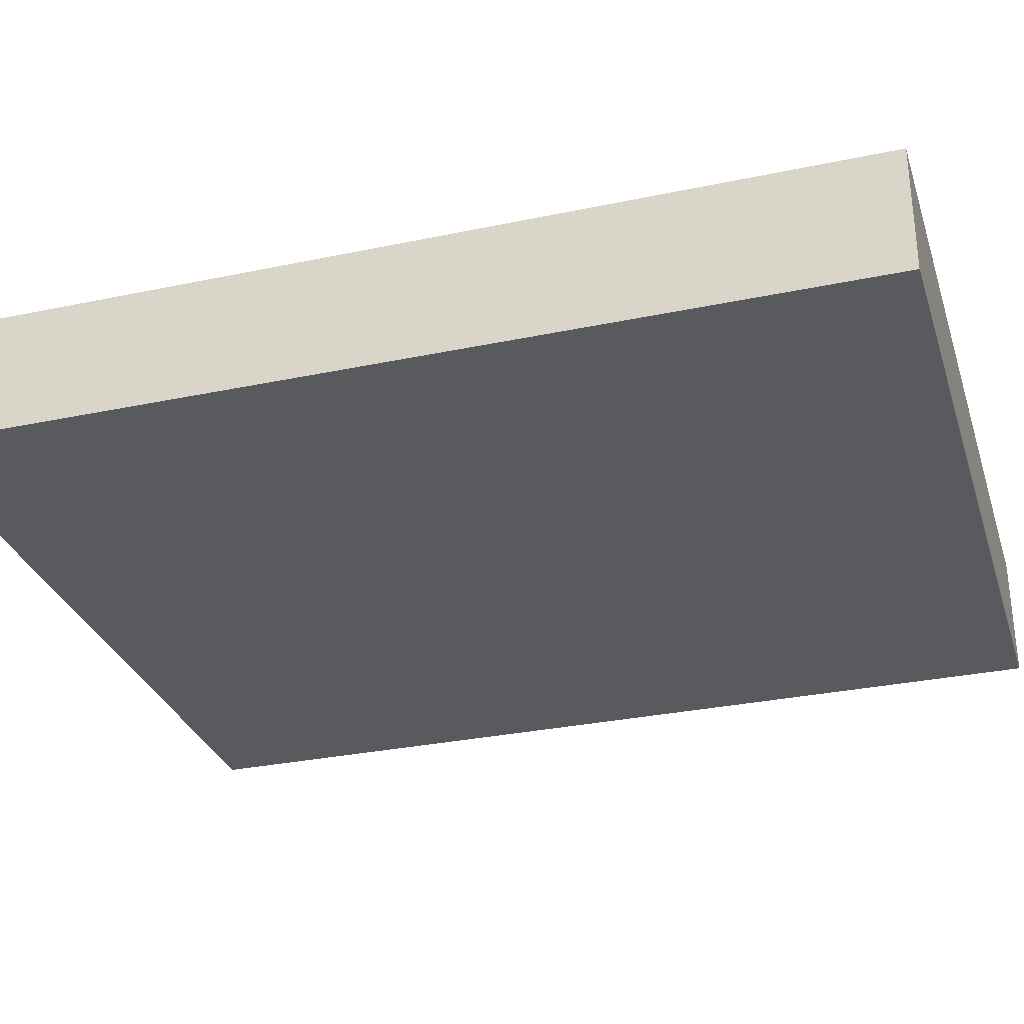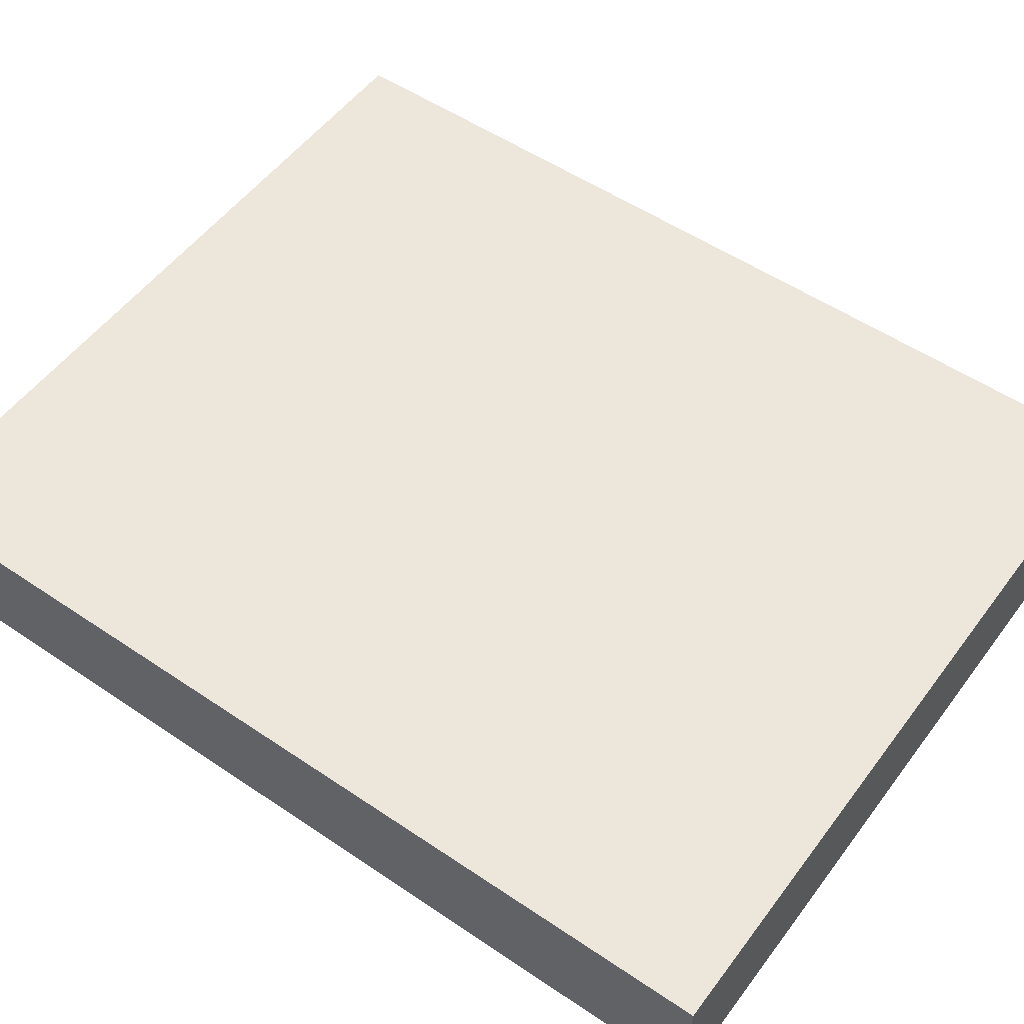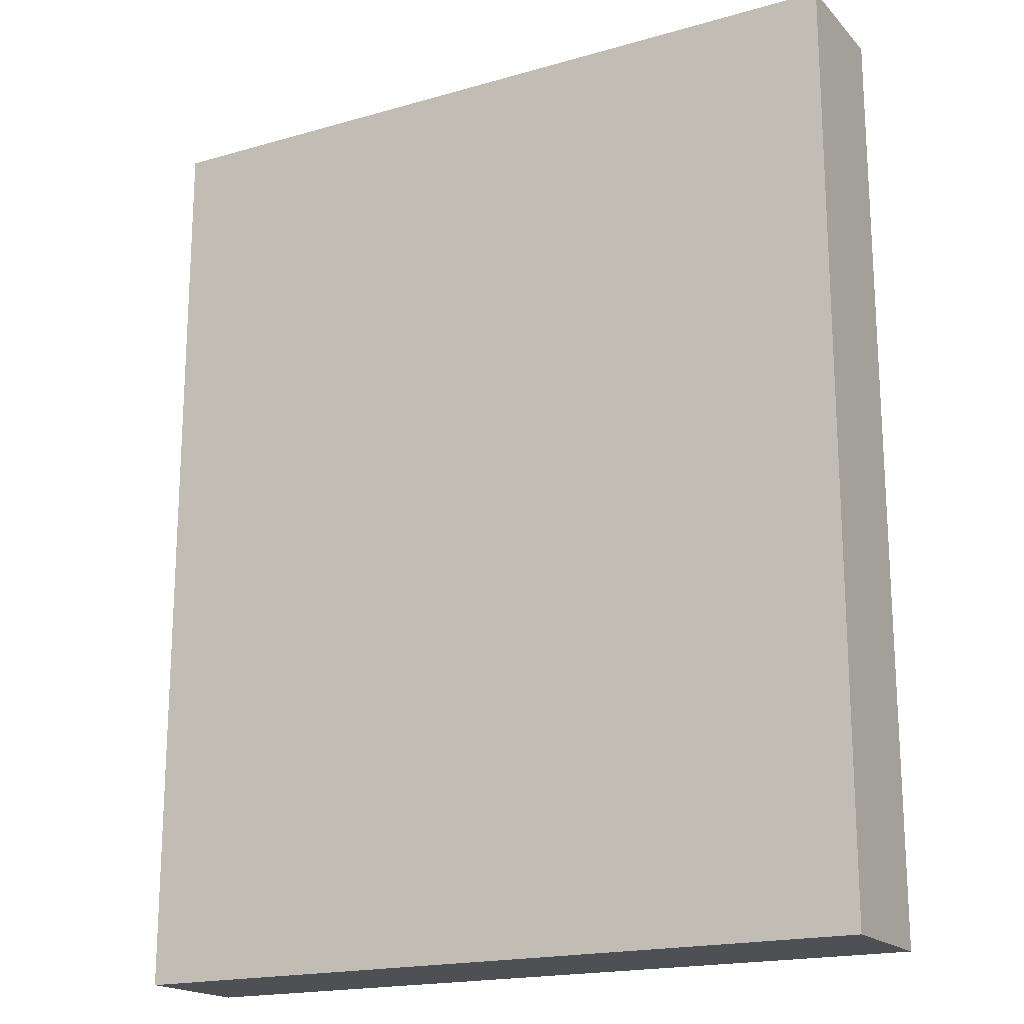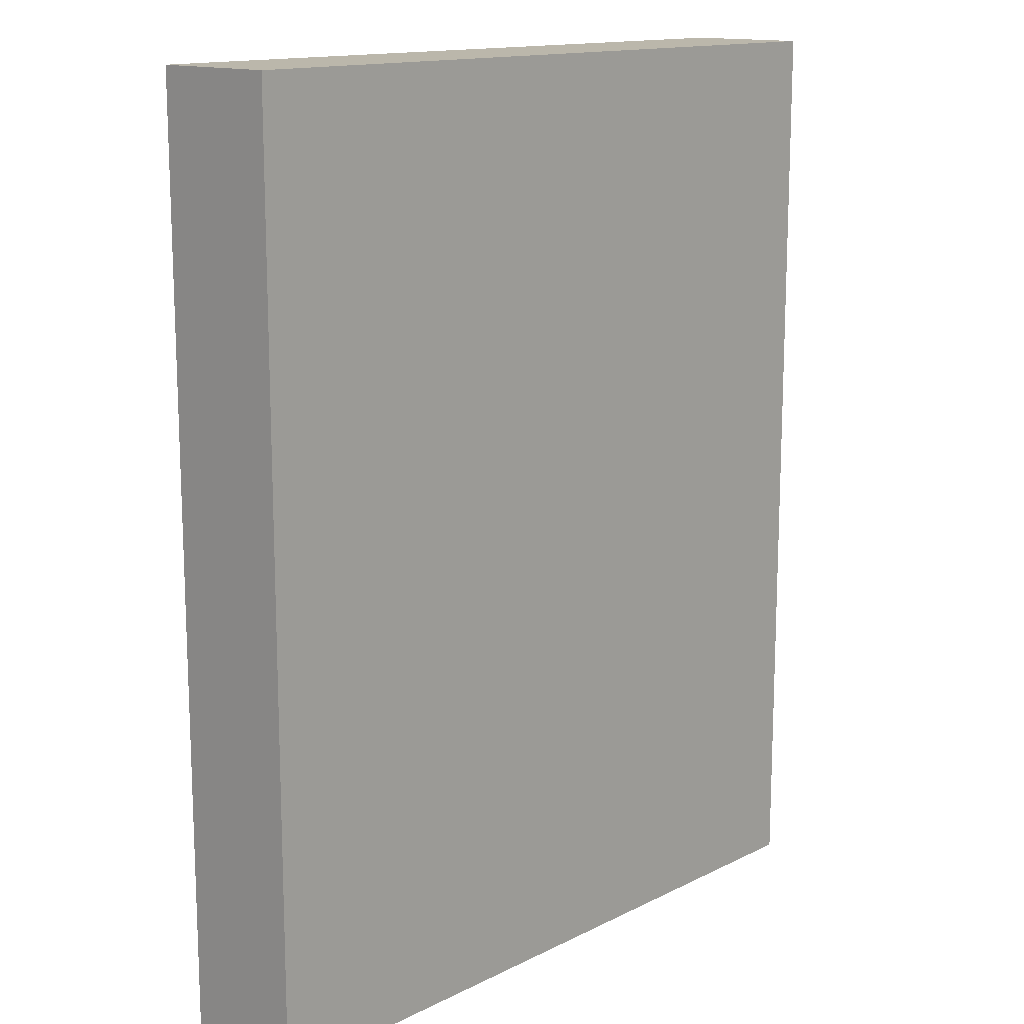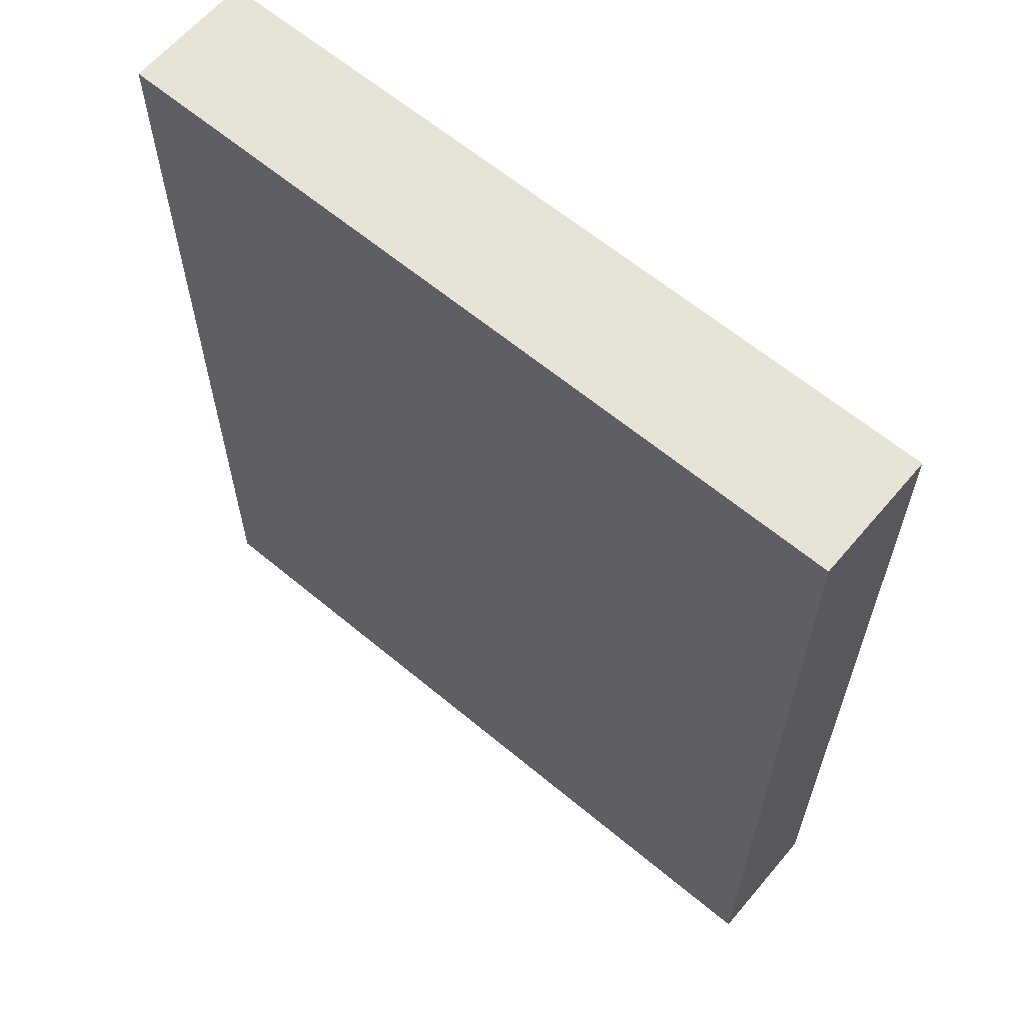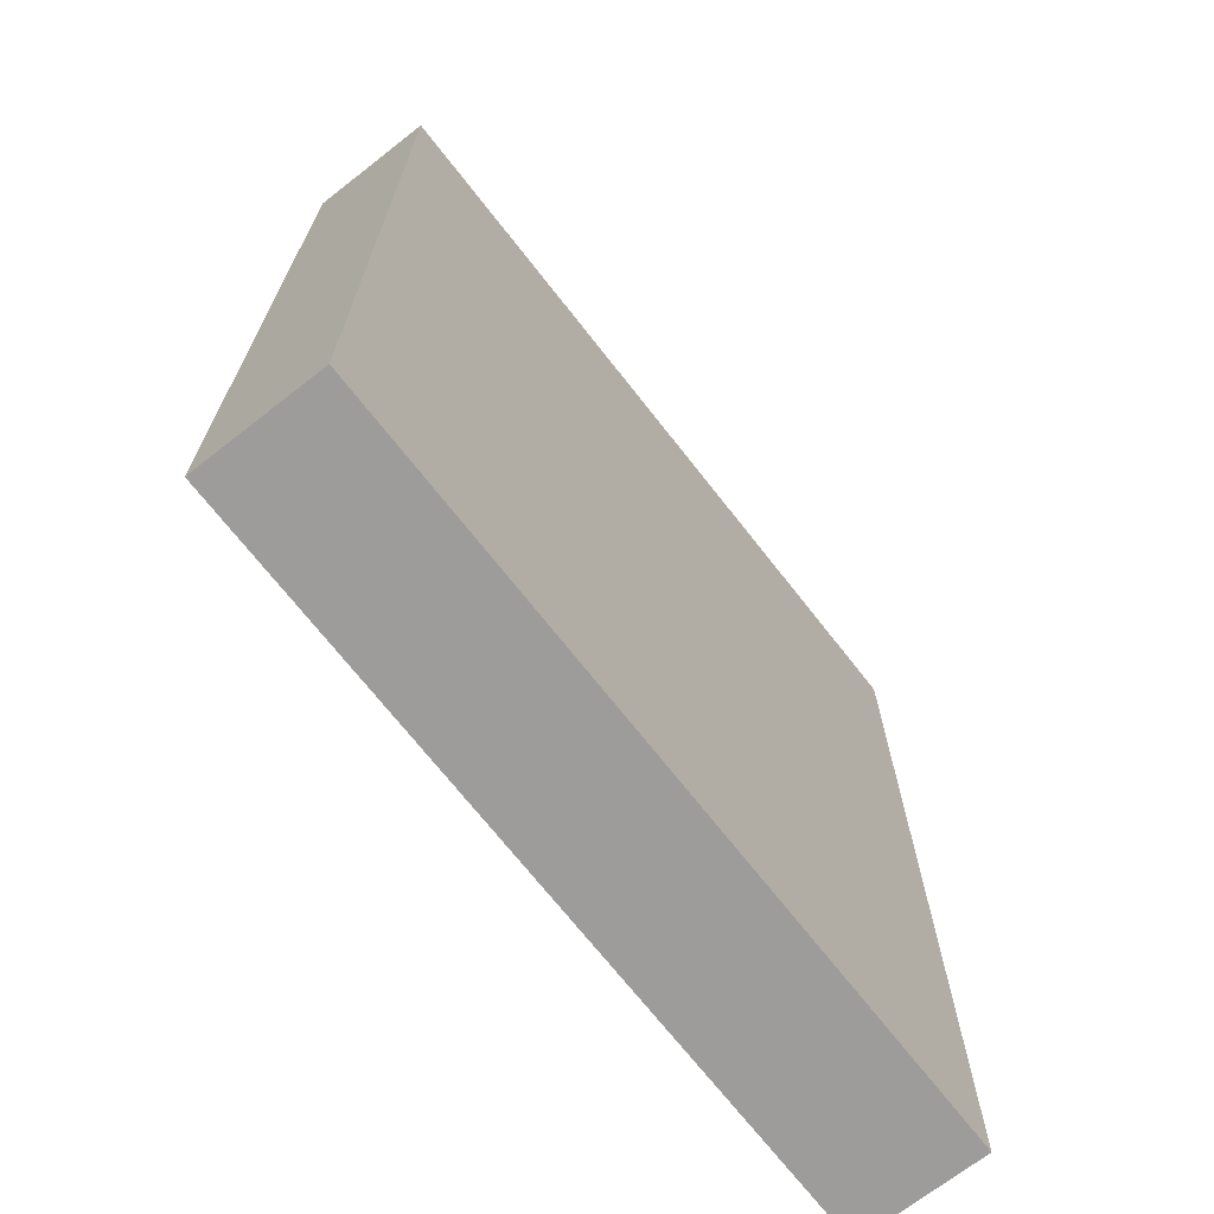
<metadata>
{"format":"obj","ext":"obj","renderer":"f3d","projection":"perspective","resolution":1024,"background":"white","views":[{"elev":-30.6,"azim":-73.1,"up":"+Z"},{"elev":53.3,"azim":125.9,"up":"+Z"},{"elev":-18.5,"azim":28.9,"up":"+Y"},{"elev":14.2,"azim":-47.4,"up":"+Y"},{"elev":62.6,"azim":40.2,"up":"+Y"},{"elev":-70.2,"azim":-52.0,"up":"+Y"}]}
</metadata>
<code>
o mesh19/mesh19-geometry#mesh19-geometry
v 0.1138 0.3344 0.3443
v 0.1144 0.3336 0.3443
v 0.1138 0.3336 0.3443
v 0.1144 0.3344 0.3443
v 0.1144 0.3336 0.3444
v 0.1138 0.3344 0.3444
v 0.1144 0.3344 0.3444
v 0.1138 0.3336 0.3444
f 1 2 3
f 2 1 4
f 5 3 2
f 3 6 1
f 1 7 4
f 7 2 4
f 3 5 8
f 2 7 5
f 6 3 8
f 7 1 6
f 5 6 8
f 6 5 7
f 3 2 1
f 4 1 2
f 2 3 5
f 1 6 3
f 4 7 1
f 4 2 7
f 8 5 3
f 5 7 2
f 8 3 6
f 6 1 7
f 8 6 5
f 7 5 6

</code>
